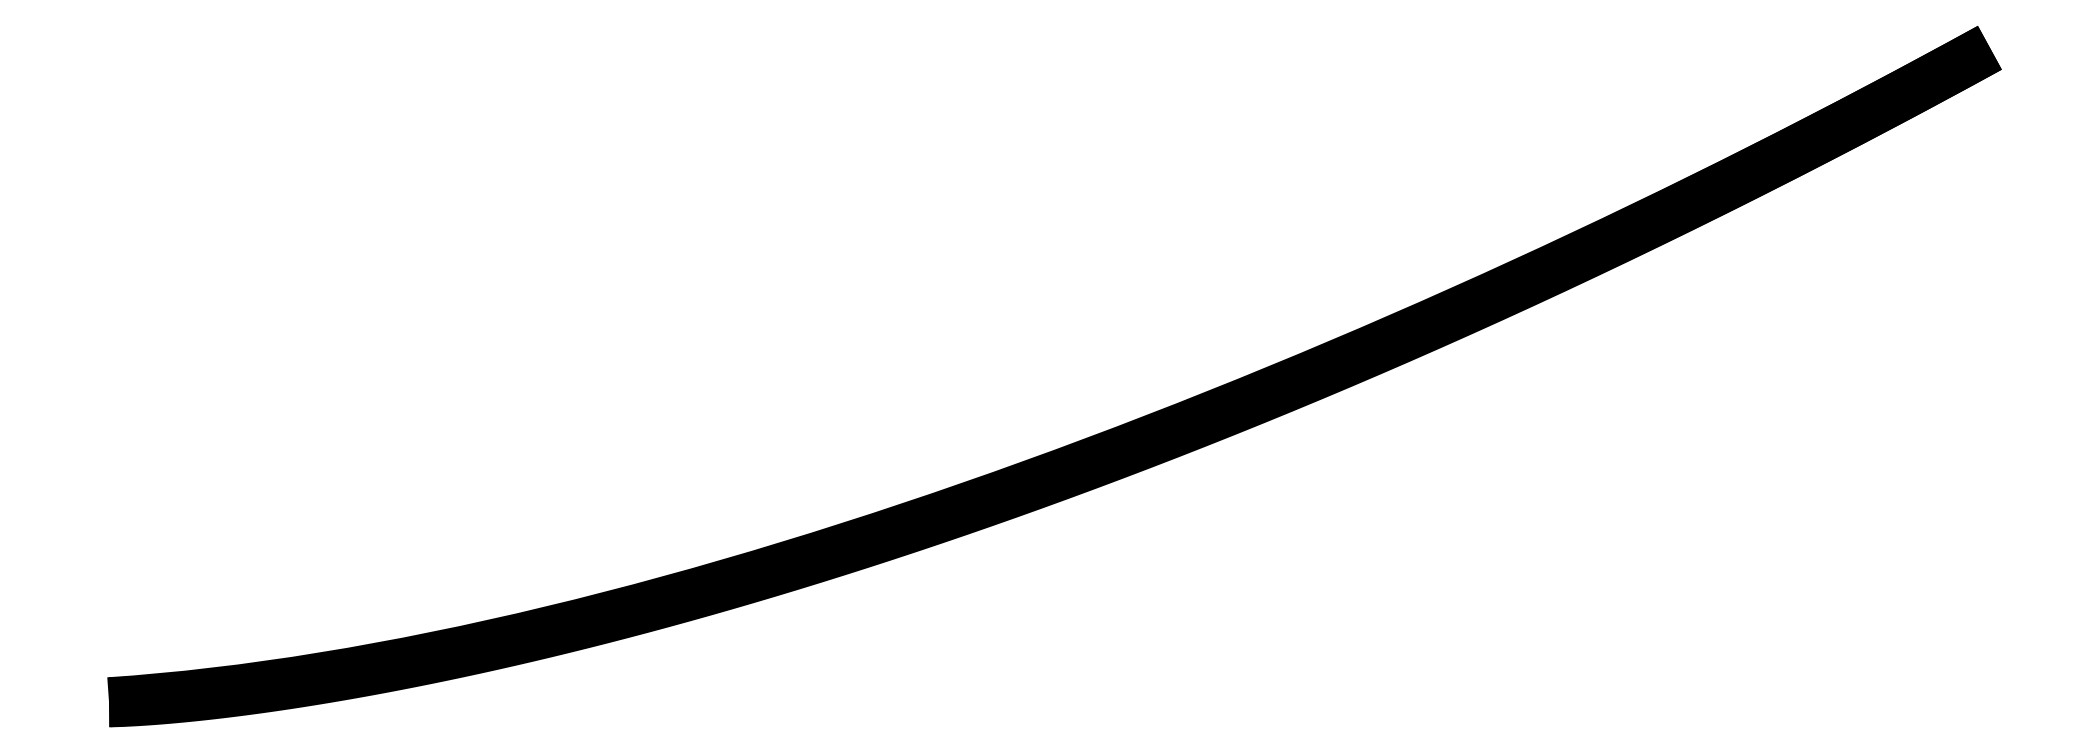
<metadata>
{"format":"dxf","ext":"dxf","renderer":"ezdxf+matplotlib","layout":"modelspace","background":"white","min_lineweight":24,"dpi":150}
</metadata>
<code>
0
SECTION
2
ENTITIES
0
LWPOLYLINE
8
mainlayer
90
101
70
0
43
0
10
2.904
20
0
10
2.904
20
1.226e-07
10
2.905
20
9.804e-07
10
2.905
20
3.309e-06
10
2.905
20
7.843e-06
10
2.905
20
1.532e-05
10
2.906
20
2.647e-05
10
2.906
20
4.203e-05
10
2.907
20
6.274e-05
10
2.907
20
8.932e-05
10
2.908
20
0.0001225
10
2.909
20
0.0001631
10
2.91
20
0.0002117
10
2.911
20
0.0002691
10
2.912
20
0.0003361
10
2.913
20
0.0004134
10
2.914
20
0.0005016
10
2.915
20
0.0006017
10
2.916
20
0.0007141
10
2.918
20
0.0008398
10
2.919
20
0.0009794
10
2.921
20
0.001134
10
2.922
20
0.001303
10
2.924
20
0.001489
10
2.925
20
0.001692
10
2.927
20
0.001912
10
2.929
20
0.00215
10
2.931
20
0.002408
10
2.933
20
0.002685
10
2.935
20
0.002983
10
2.937
20
0.003301
10
2.939
20
0.003642
10
2.942
20
0.004005
10
2.944
20
0.004392
10
2.946
20
0.004803
10
2.949
20
0.005238
10
2.952
20
0.005699
10
2.954
20
0.006186
10
2.957
20
0.0067
10
2.96
20
0.007242
10
2.962
20
0.007812
10
2.965
20
0.008411
10
2.968
20
0.009039
10
2.971
20
0.009698
10
2.974
20
0.01039
10
2.978
20
0.01111
10
2.981
20
0.01187
10
2.984
20
0.01265
10
2.988
20
0.01347
10
2.991
20
0.01433
10
2.995
20
0.01522
10
2.998
20
0.01615
10
3.002
20
0.01711
10
3.005
20
0.01812
10
3.009
20
0.01916
10
3.013
20
0.02023
10
3.017
20
0.02135
10
3.021
20
0.02251
10
3.025
20
0.02371
10
3.029
20
0.02495
10
3.033
20
0.02623
10
3.037
20
0.02756
10
3.042
20
0.02893
10
3.046
20
0.03034
10
3.051
20
0.0318
10
3.055
20
0.0333
10
3.06
20
0.03485
10
3.064
20
0.03644
10
3.069
20
0.03809
10
3.074
20
0.03978
10
3.078
20
0.04152
10
3.083
20
0.04331
10
3.088
20
0.04515
10
3.093
20
0.04704
10
3.098
20
0.04898
10
3.103
20
0.05097
10
3.108
20
0.05302
10
3.113
20
0.05512
10
3.119
20
0.05727
10
3.124
20
0.05948
10
3.129
20
0.06174
10
3.135
20
0.06406
10
3.14
20
0.06643
10
3.146
20
0.06886
10
3.151
20
0.07135
10
3.157
20
0.0739
10
3.163
20
0.07651
10
3.168
20
0.07917
10
3.174
20
0.0819
10
3.18
20
0.08468
10
3.186
20
0.08753
10
3.192
20
0.09044
10
3.198
20
0.09341
10
3.204
20
0.09644
10
3.21
20
0.09954
10
3.216
20
0.1027
10
3.223
20
0.1059
10
3.229
20
0.1092
10
3.235
20
0.1126
10
3.241
20
0.116
10
3.248
20
0.1195
0
SPLINE
8
mainlayer
210
0
220
0
230
1
70
8
71
3
72
8
73
4
74
0
42
1e-07
43
1e-07
40
0
40
0
40
0
40
0
40
1
40
1
40
1
40
1
10
2.904
20
0
30
0
10
3.005
20
0.006673
30
0
10
3.139
20
0.05958
30
0
10
3.248
20
0.1195
30
0
0
ENDSEC
0
EOF

</code>
